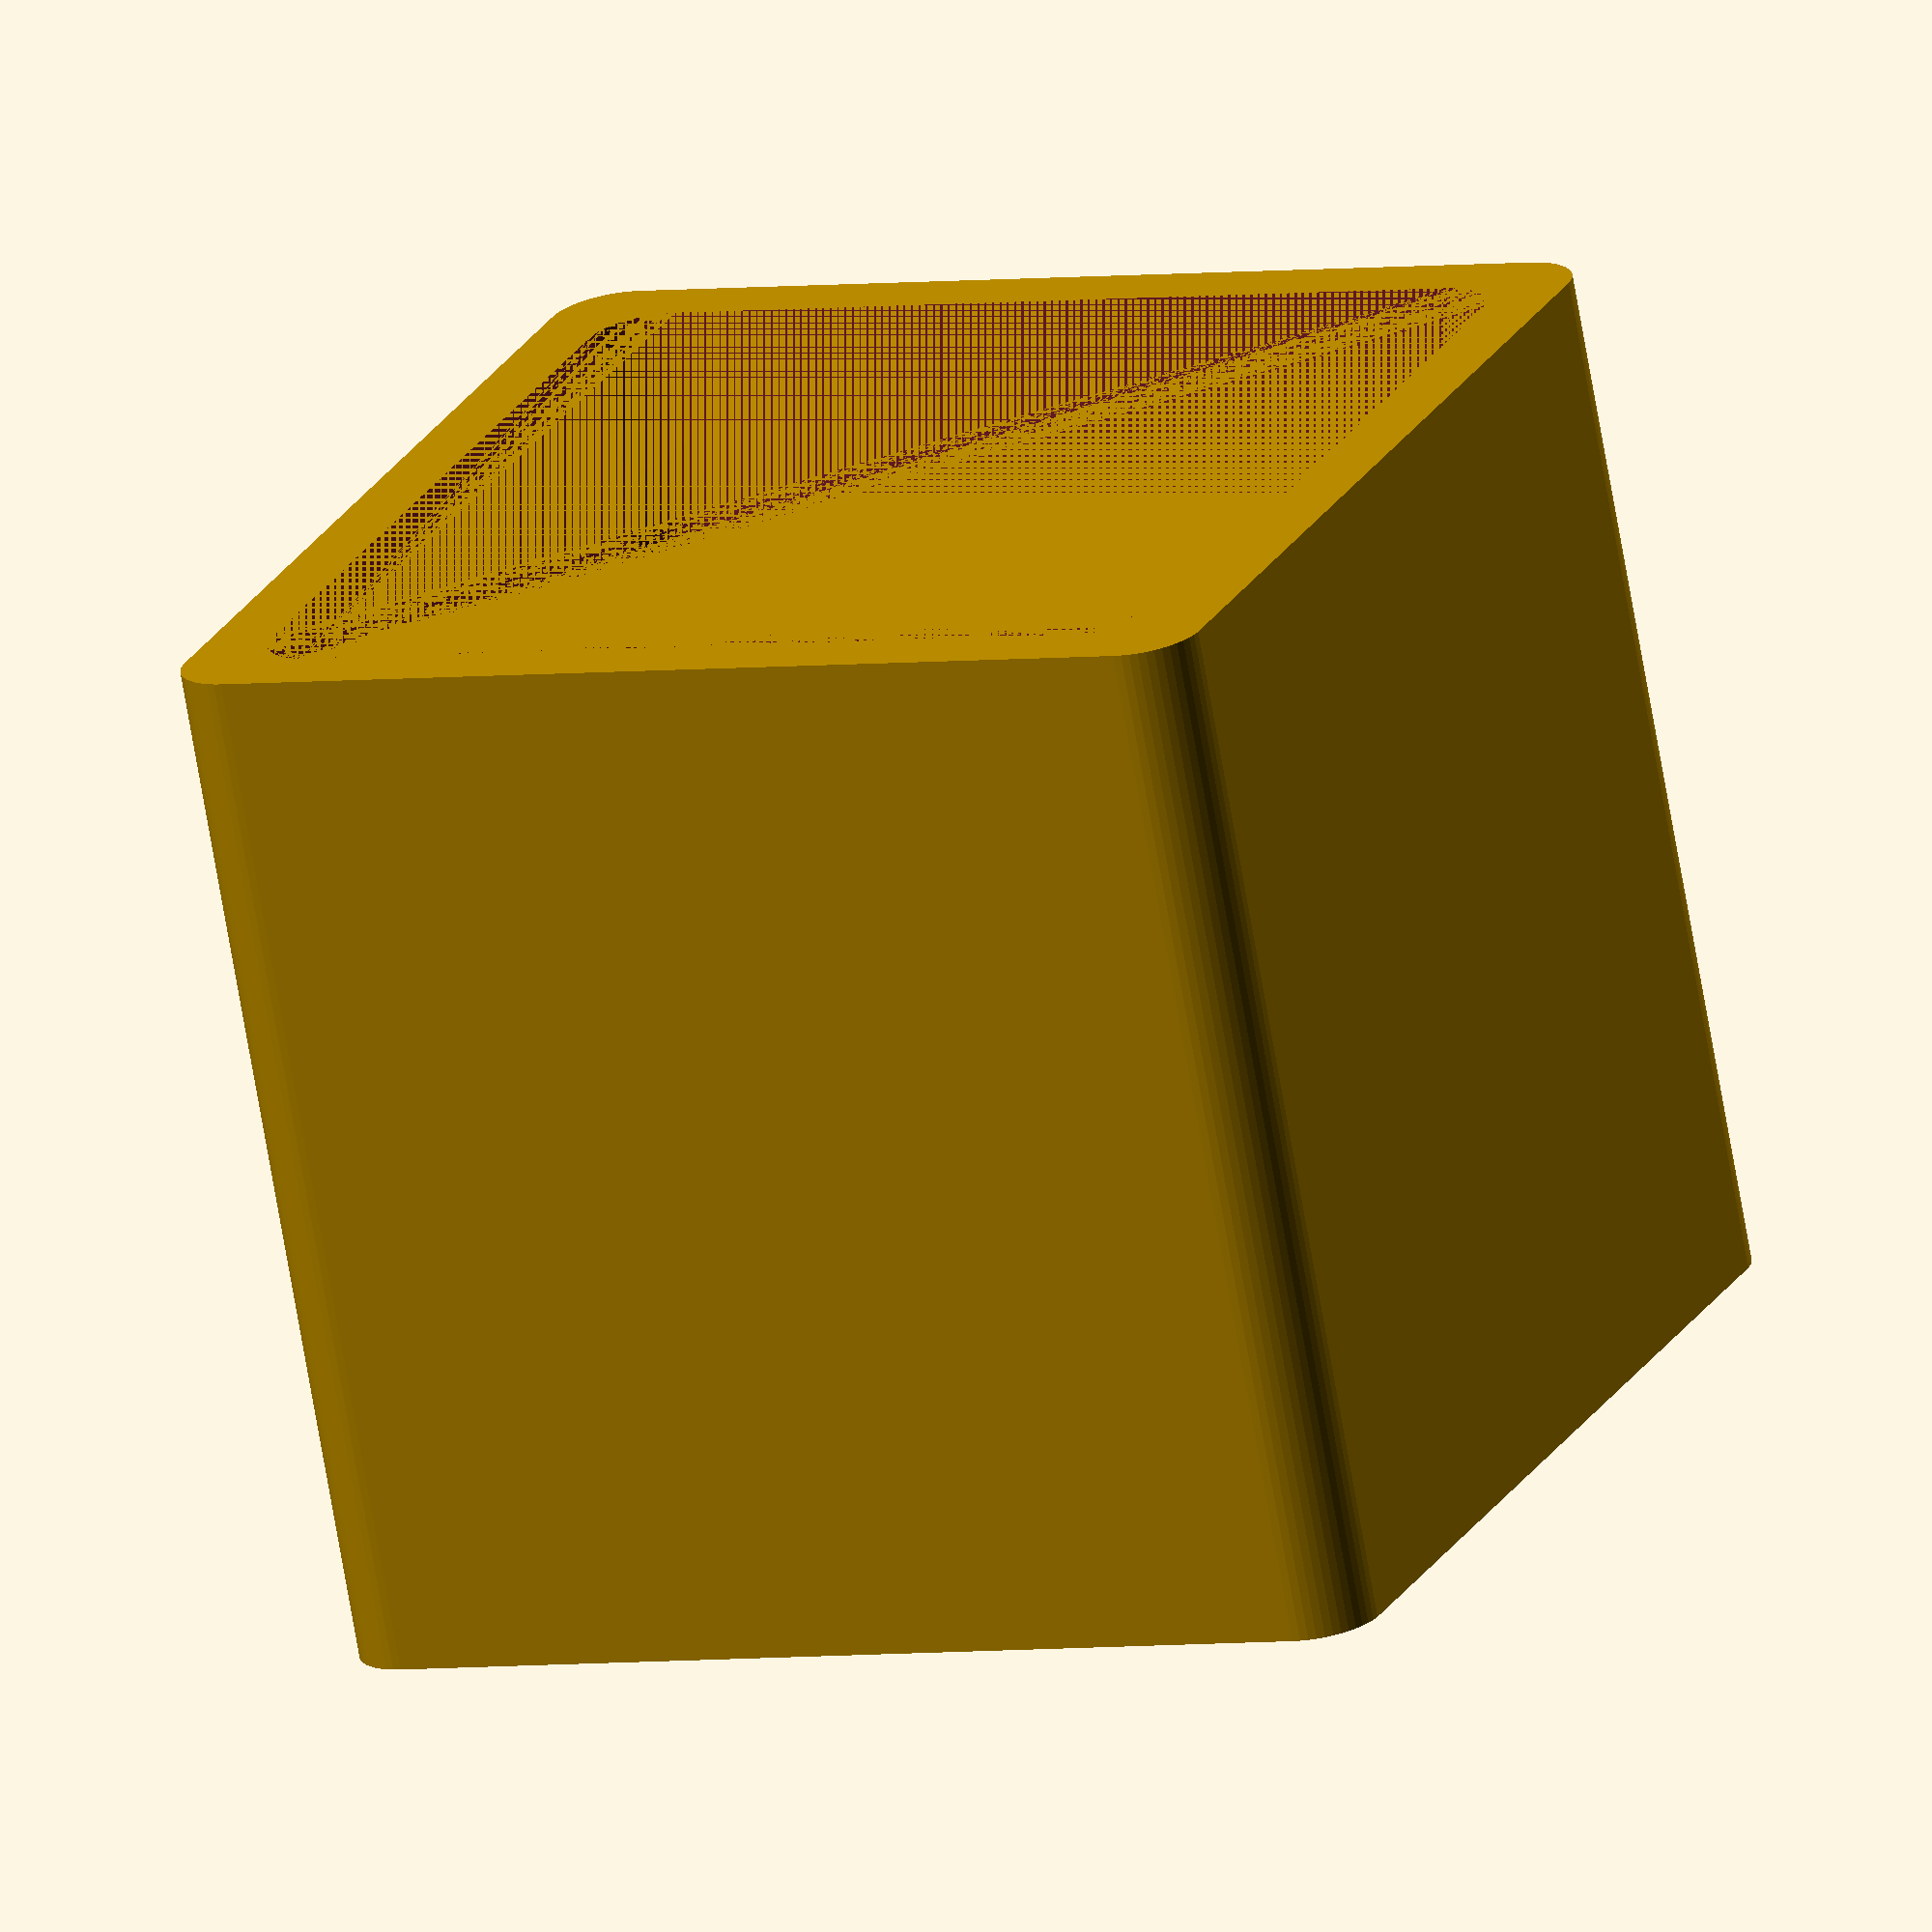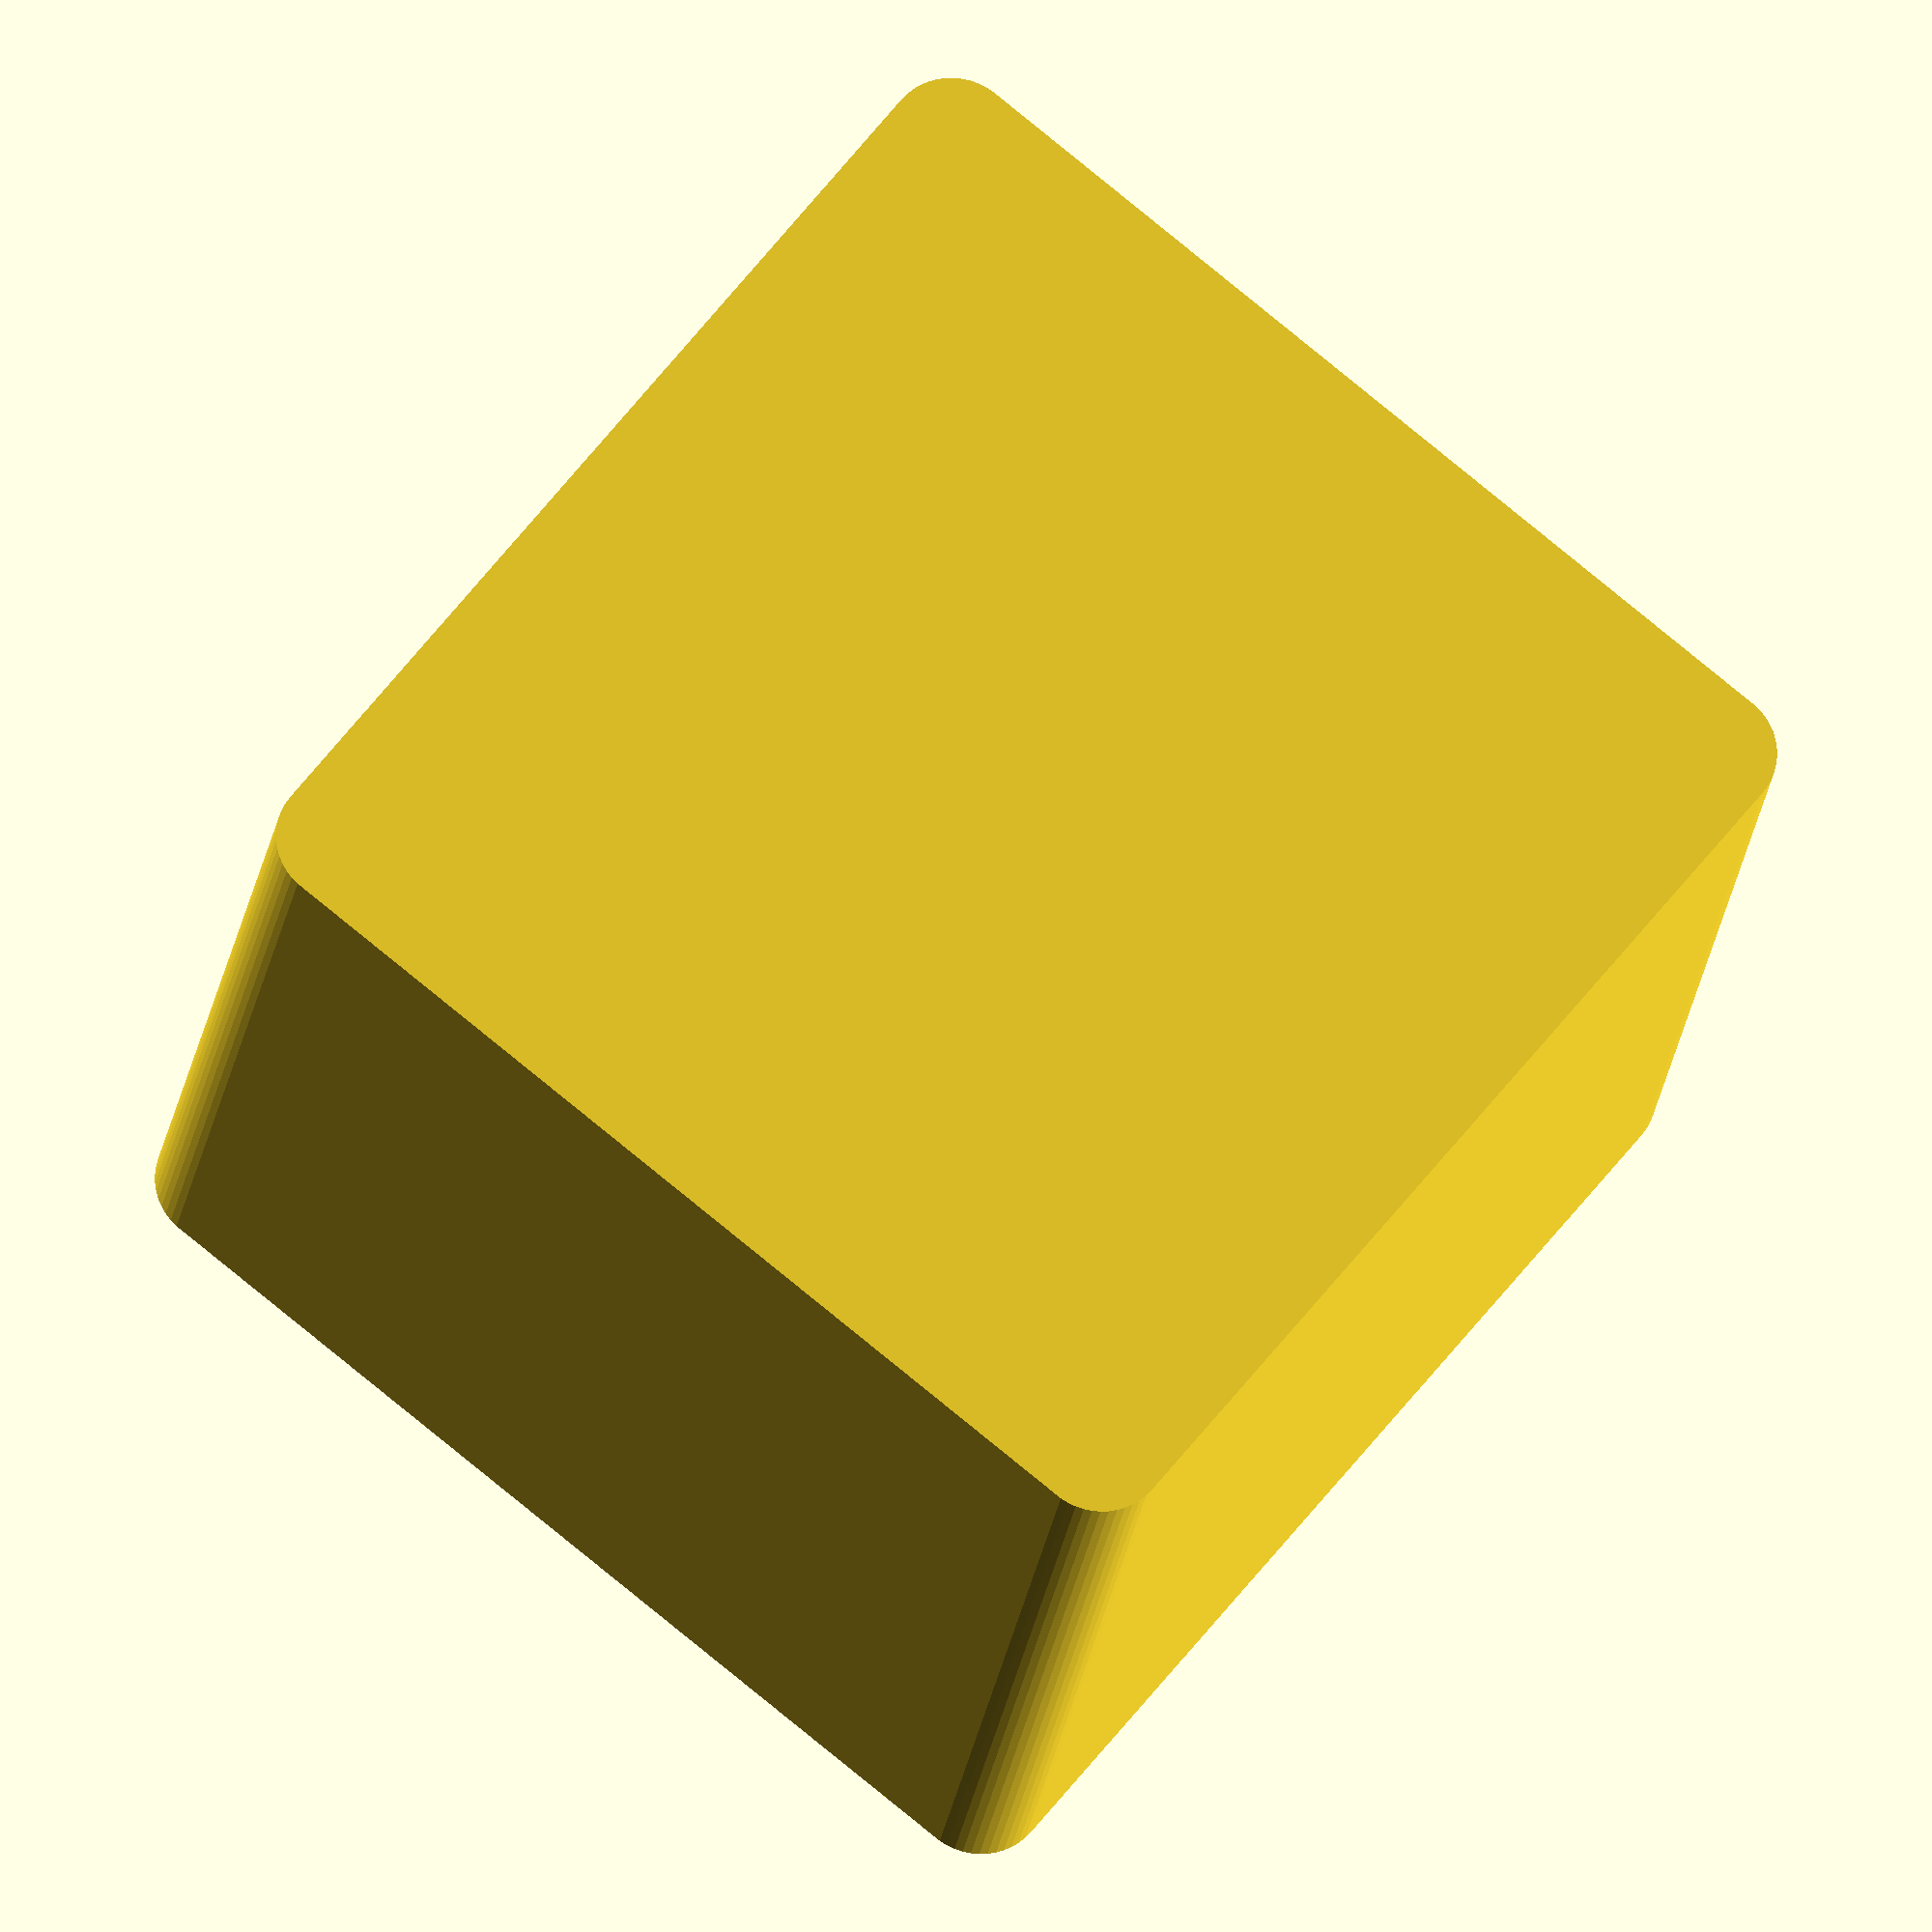
<openscad>
personalPawnHeight = 26.72 + .5;
personalPawnDiameter = 16.19 + .5;
protrusionHeight = 15;



length = 25;
width = 25;
floorHeight = 3;
height = (personalPawnHeight - protrusionHeight) + floorHeight;
totalHeight = height + protrusionHeight;
magnetPadding = 15;
magnetBaseOuterDiameter = 18;
magnetBaseInnerDiameter = 15.4;
magnetHeight = 4.0;



wallThickness = 3;
lipThickness = 2;




//      30 cubes, 7.85-8.1 (use woodenCubeSide) cubed
//		2 cubes, 10 cubed
//		1 player token
//			orange
//				17.25 width, 18.8 tall, 10.0 thick
//			blue
//				19.7 width, 18.7 tall, 9.95 thick
//			purple
//				17.4 width, 19.5 tall, 10.0 tall
//			white
//				17.7 width, 19.05 tall, 9.8 thick
 
//    rotate([0,0,90])
   
    union() {    
        $fn=50;
        difference(){
            
            translate([-lipThickness, -lipThickness, 0])
                minkowski()
                {
                    cube([length + lipThickness * 2, width + lipThickness * 2, totalHeight]);
                    cylinder(r=2,h=1);
                }
               
            translate([0, 0, height])
                minkowski()
                {
                    cube([length, width, totalHeight - height]);
                    cylinder(r=2,h=1);
                }
                
           
            translate([
                length/2,
                width/2,
                height - (personalPawnHeight - protrusionHeight)])
                cylinder(personalPawnHeight, d=personalPawnDiameter);
               
        }
        
    }
    
    
    



</openscad>
<views>
elev=251.6 azim=292.4 roll=170.2 proj=o view=wireframe
elev=19.1 azim=141.1 roll=173.4 proj=o view=solid
</views>
